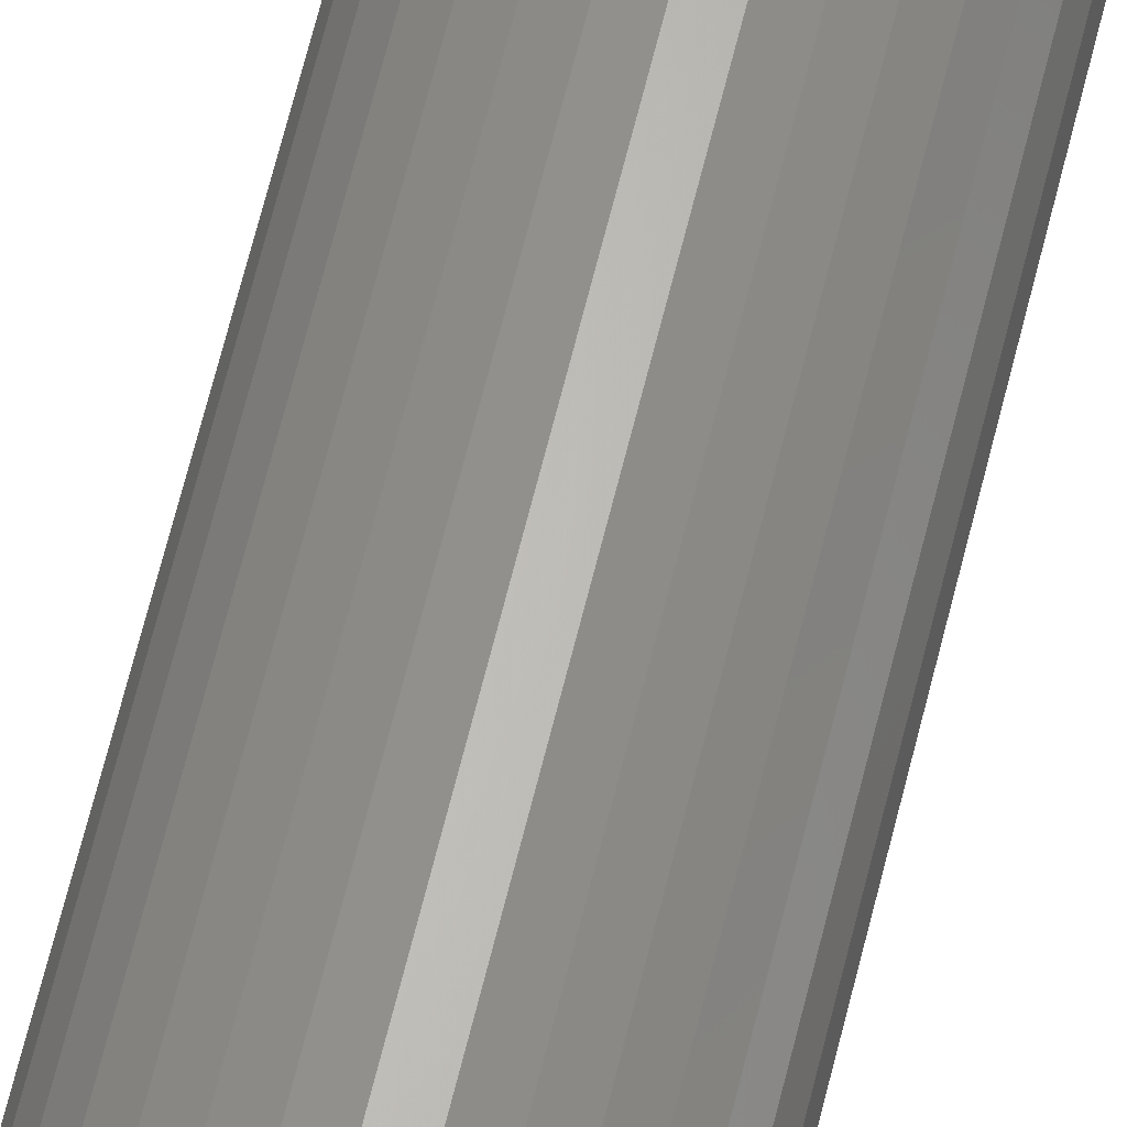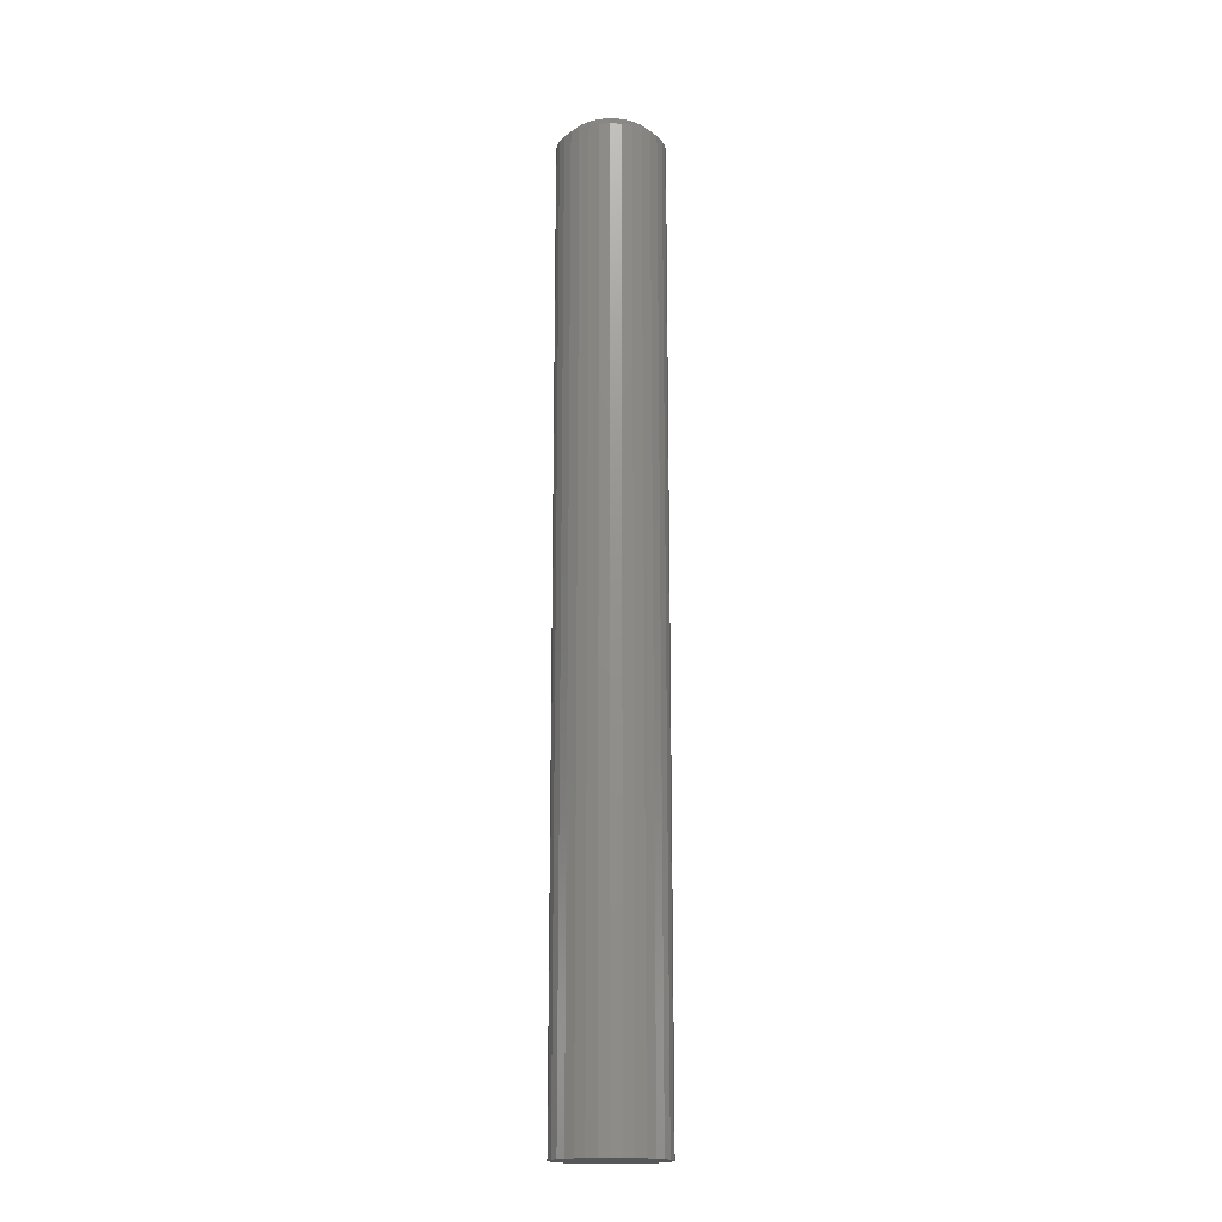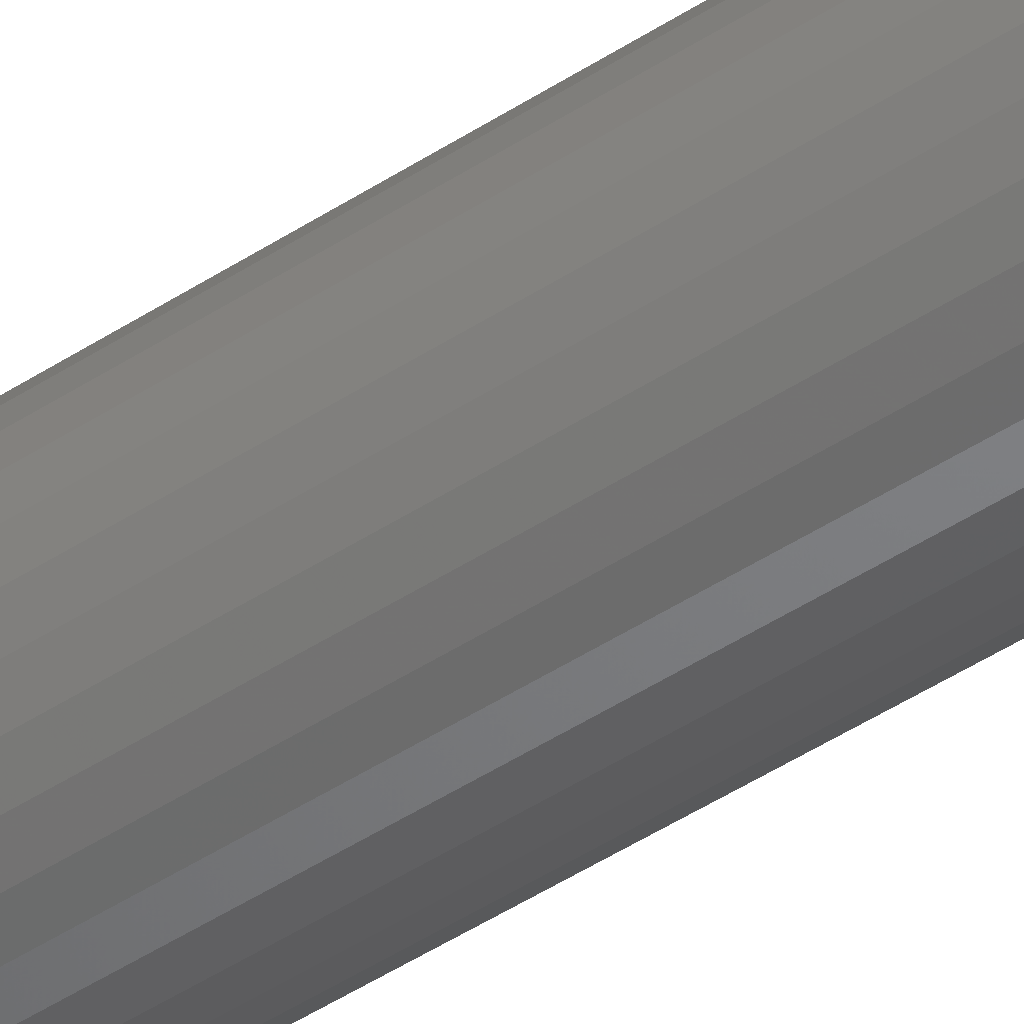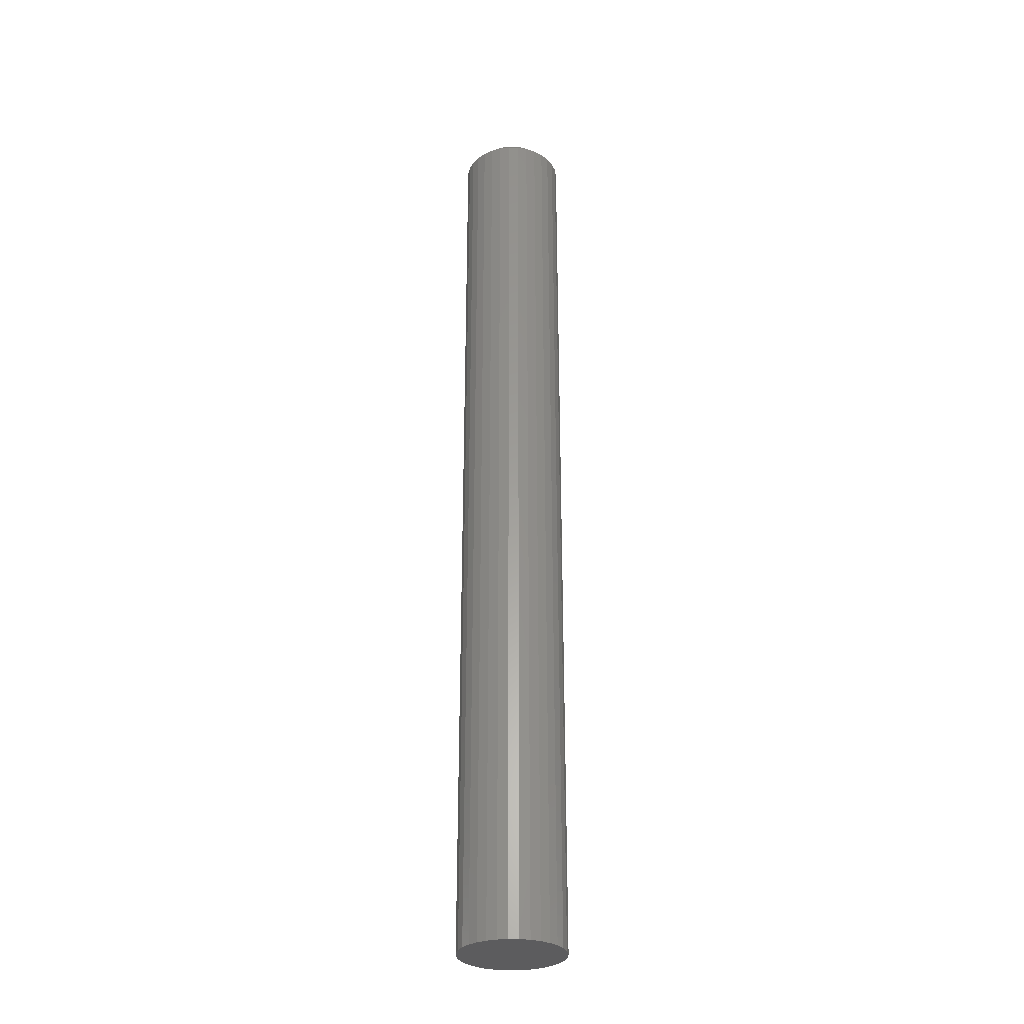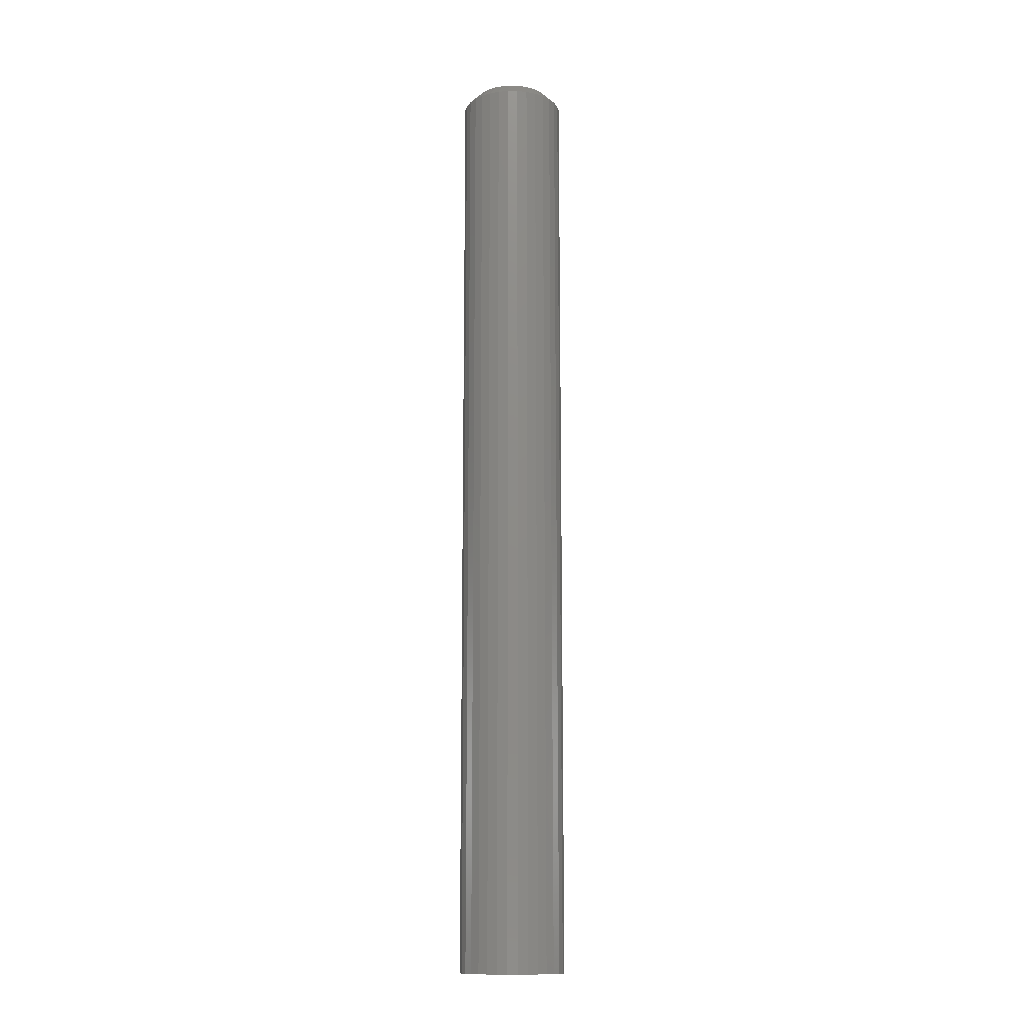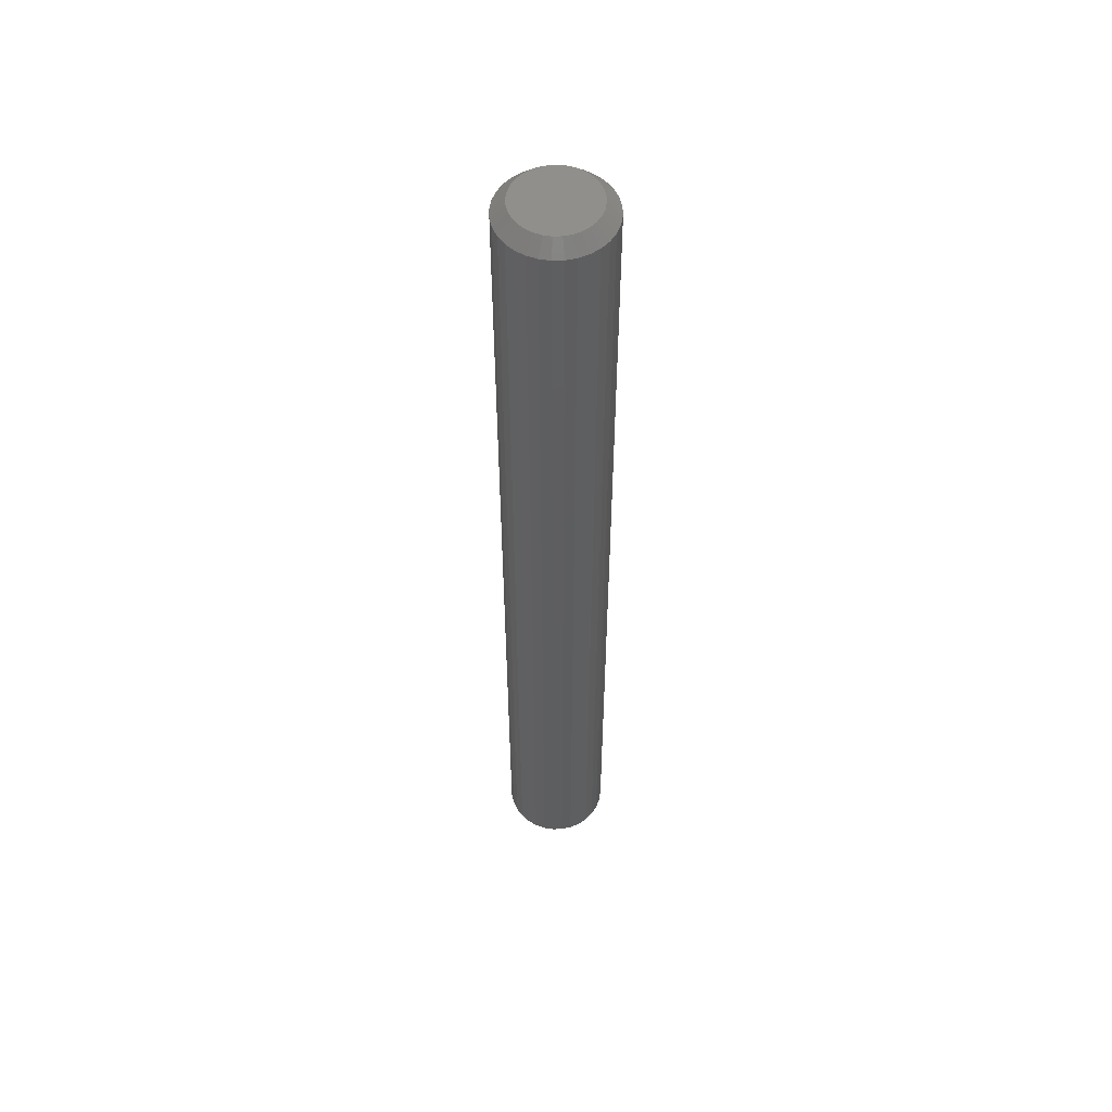
<metadata>
{"format":"stl","ext":"stl","renderer":"f3d","projection":"perspective","resolution":1024,"background":"white","views":[{"elev":63.4,"azim":-166.4,"up":"+Y"},{"elev":-17.6,"azim":124.4,"up":"+Z"},{"elev":-46.3,"azim":-53.1,"up":"+Y"},{"elev":-29.9,"azim":-63.6,"up":"+Z"},{"elev":-13.3,"azim":-175.1,"up":"+Z"},{"elev":54.4,"azim":116.2,"up":"+Z"}]}
</metadata>
<code>
# stl→obj: 96 verts, 188 faces
v 0.1658 0.2001 0.5703
v 0.1612 0.1996 0.5703
v 0.1567 0.1983 0.5703
v 0.1704 0.1996 0.5703
v 0.1749 0.1983 0.5703
v 0.1526 0.1961 0.5703
v 0.179 0.1961 0.5703
v 0.149 0.1931 0.5703
v 0.1826 0.1931 0.5703
v 0.146 0.1895 0.5703
v 0.1856 0.1895 0.5703
v 0.1438 0.1854 0.5703
v 0.1877 0.1854 0.5703
v 0.1425 0.181 0.5703
v 0.1891 0.181 0.5703
v 0.1891 0.1717 0.5703
v 0.1438 0.1672 0.5703
v 0.1877 0.1672 0.5703
v 0.146 0.1631 0.5703
v 0.1856 0.1631 0.5703
v 0.149 0.1595 0.5703
v 0.1826 0.1595 0.5703
v 0.1526 0.1566 0.5703
v 0.179 0.1566 0.5703
v 0.1567 0.1544 0.5703
v 0.1749 0.1544 0.5703
v 0.1612 0.153 0.5703
v 0.1658 0.1525 0.5703
v 0.1704 0.153 0.5703
v 0.1896 0.1763 0.5703
v 0.142 0.1763 0.5703
v 0.1425 0.1717 0.5703
v 0.1974 0.1763 0
v 0.1974 0.1763 0.5625
v 0.1968 0.1702 0
v 0.1968 0.1702 0.5625
v 0.195 0.1642 0
v 0.195 0.1642 0.5625
v 0.192 0.1588 0
v 0.192 0.1588 0.5625
v 0.1881 0.154 0
v 0.1881 0.154 0.5625
v 0.1833 0.1501 0
v 0.1833 0.1501 0.5625
v 0.1779 0.1471 0
v 0.1779 0.1471 0.5625
v 0.172 0.1453 0
v 0.172 0.1453 0.5625
v 0.1658 0.1447 0
v 0.1658 0.1447 0.5625
v 0.1596 0.1453 0
v 0.1596 0.1453 0.5625
v 0.1537 0.1471 0
v 0.1537 0.1471 0.5625
v 0.1482 0.1501 0
v 0.1482 0.1501 0.5625
v 0.1435 0.154 0
v 0.1435 0.154 0.5625
v 0.1395 0.1588 0
v 0.1395 0.1588 0.5625
v 0.1366 0.1642 0
v 0.1366 0.1642 0.5625
v 0.1348 0.1702 0
v 0.1348 0.1702 0.5625
v 0.1342 0.1763 0
v 0.1342 0.1763 0.5625
v 0.1348 0.1825 0
v 0.1348 0.1825 0.5625
v 0.1366 0.1884 0
v 0.1366 0.1884 0.5625
v 0.1395 0.1939 0
v 0.1395 0.1939 0.5625
v 0.1435 0.1986 0
v 0.1435 0.1986 0.5625
v 0.1482 0.2026 0
v 0.1482 0.2026 0.5625
v 0.1537 0.2055 0
v 0.1537 0.2055 0.5625
v 0.1596 0.2073 0
v 0.1596 0.2073 0.5625
v 0.1658 0.2079 0
v 0.1658 0.2079 0.5625
v 0.172 0.2073 0
v 0.172 0.2073 0.5625
v 0.1779 0.2055 0
v 0.1779 0.2055 0.5625
v 0.1833 0.2026 0
v 0.1833 0.2026 0.5625
v 0.1881 0.1986 0
v 0.1881 0.1986 0.5625
v 0.192 0.1939 0
v 0.192 0.1939 0.5625
v 0.195 0.1884 0
v 0.195 0.1884 0.5625
v 0.1968 0.1825 0
v 0.1968 0.1825 0.5625
f 1 2 3
f 4 1 3
f 4 3 5
f 5 3 6
f 5 6 7
f 7 6 8
f 7 8 9
f 9 8 10
f 9 10 11
f 11 10 12
f 11 12 13
f 13 12 14
f 13 14 15
f 16 17 18
f 18 17 19
f 18 19 20
f 20 19 21
f 20 21 22
f 22 21 23
f 22 23 24
f 24 23 25
f 24 25 26
f 26 25 27
f 26 27 28
f 26 28 29
f 15 14 30
f 30 14 31
f 30 31 16
f 16 31 32
f 16 32 17
f 33 34 35
f 35 34 36
f 35 36 37
f 37 36 38
f 37 38 39
f 39 38 40
f 39 40 41
f 41 40 42
f 41 42 43
f 43 42 44
f 43 44 45
f 45 44 46
f 45 46 47
f 47 46 48
f 47 48 49
f 49 48 50
f 49 50 51
f 51 50 52
f 51 52 53
f 53 52 54
f 53 54 55
f 55 54 56
f 55 56 57
f 57 56 58
f 57 58 59
f 59 58 60
f 59 60 61
f 61 60 62
f 61 62 63
f 63 62 64
f 63 64 65
f 65 64 66
f 65 66 67
f 67 66 68
f 67 68 69
f 69 68 70
f 69 70 71
f 71 70 72
f 71 72 73
f 73 72 74
f 73 74 75
f 75 74 76
f 75 76 77
f 77 76 78
f 77 78 79
f 79 78 80
f 79 80 81
f 81 80 82
f 81 82 83
f 83 82 84
f 83 84 85
f 85 84 86
f 85 86 87
f 87 86 88
f 87 88 89
f 89 88 90
f 89 90 91
f 91 90 92
f 91 92 93
f 93 92 94
f 93 94 95
f 95 94 96
f 95 96 33
f 33 96 34
f 30 16 34
f 16 36 34
f 66 64 31
f 64 32 31
f 64 62 17
f 32 64 17
f 60 58 19
f 19 62 60
f 17 62 19
f 56 54 25
f 23 56 25
f 23 21 56
f 52 50 27
f 27 54 52
f 25 54 27
f 48 46 26
f 29 48 26
f 29 28 48
f 44 42 24
f 24 46 44
f 26 46 24
f 40 38 18
f 20 40 18
f 20 22 40
f 16 38 36
f 18 38 16
f 21 19 58
f 58 56 21
f 28 27 50
f 50 48 28
f 22 24 42
f 42 40 22
f 31 14 66
f 14 68 66
f 34 96 30
f 96 15 30
f 96 94 13
f 15 96 13
f 92 90 11
f 11 94 92
f 13 94 11
f 88 86 5
f 7 88 5
f 7 9 88
f 84 82 4
f 4 86 84
f 5 86 4
f 80 78 3
f 2 80 3
f 2 1 80
f 76 74 6
f 6 78 76
f 3 78 6
f 72 70 12
f 10 72 12
f 10 8 72
f 14 70 68
f 12 70 14
f 9 11 90
f 90 88 9
f 1 4 82
f 82 80 1
f 8 6 74
f 74 72 8
f 77 79 81
f 77 81 83
f 85 77 83
f 75 77 85
f 87 75 85
f 73 75 87
f 89 73 87
f 71 73 89
f 91 71 89
f 69 71 91
f 93 69 91
f 67 69 93
f 95 67 93
f 37 61 35
f 59 61 37
f 39 59 37
f 57 59 39
f 41 57 39
f 55 57 41
f 43 55 41
f 53 55 43
f 45 53 43
f 51 53 45
f 49 51 45
f 47 49 45
f 61 63 35
f 35 63 65
f 35 65 33
f 33 65 67
f 33 67 95

</code>
